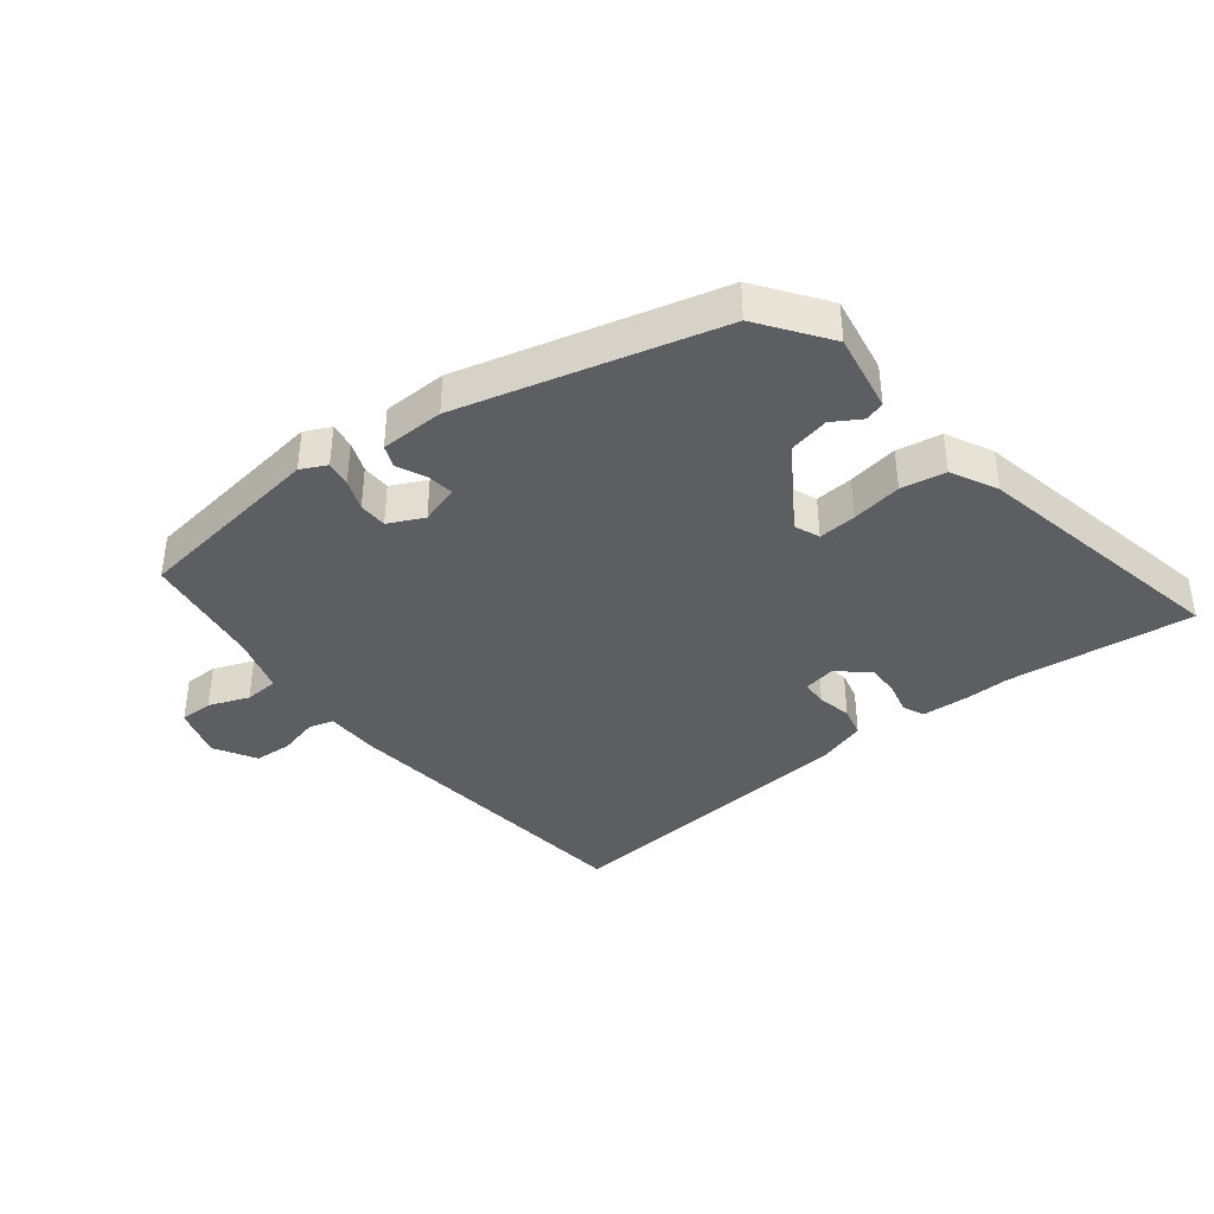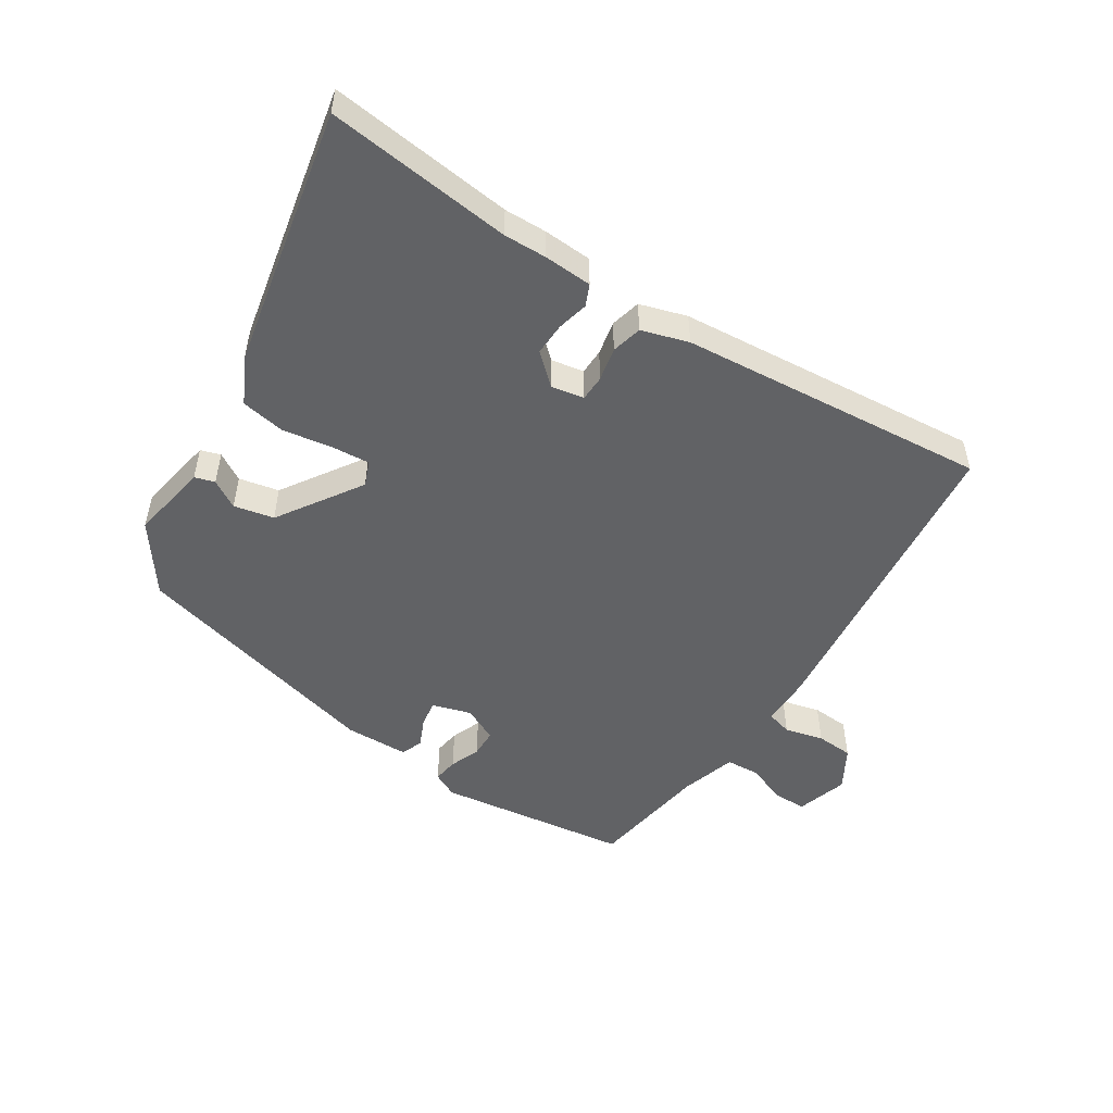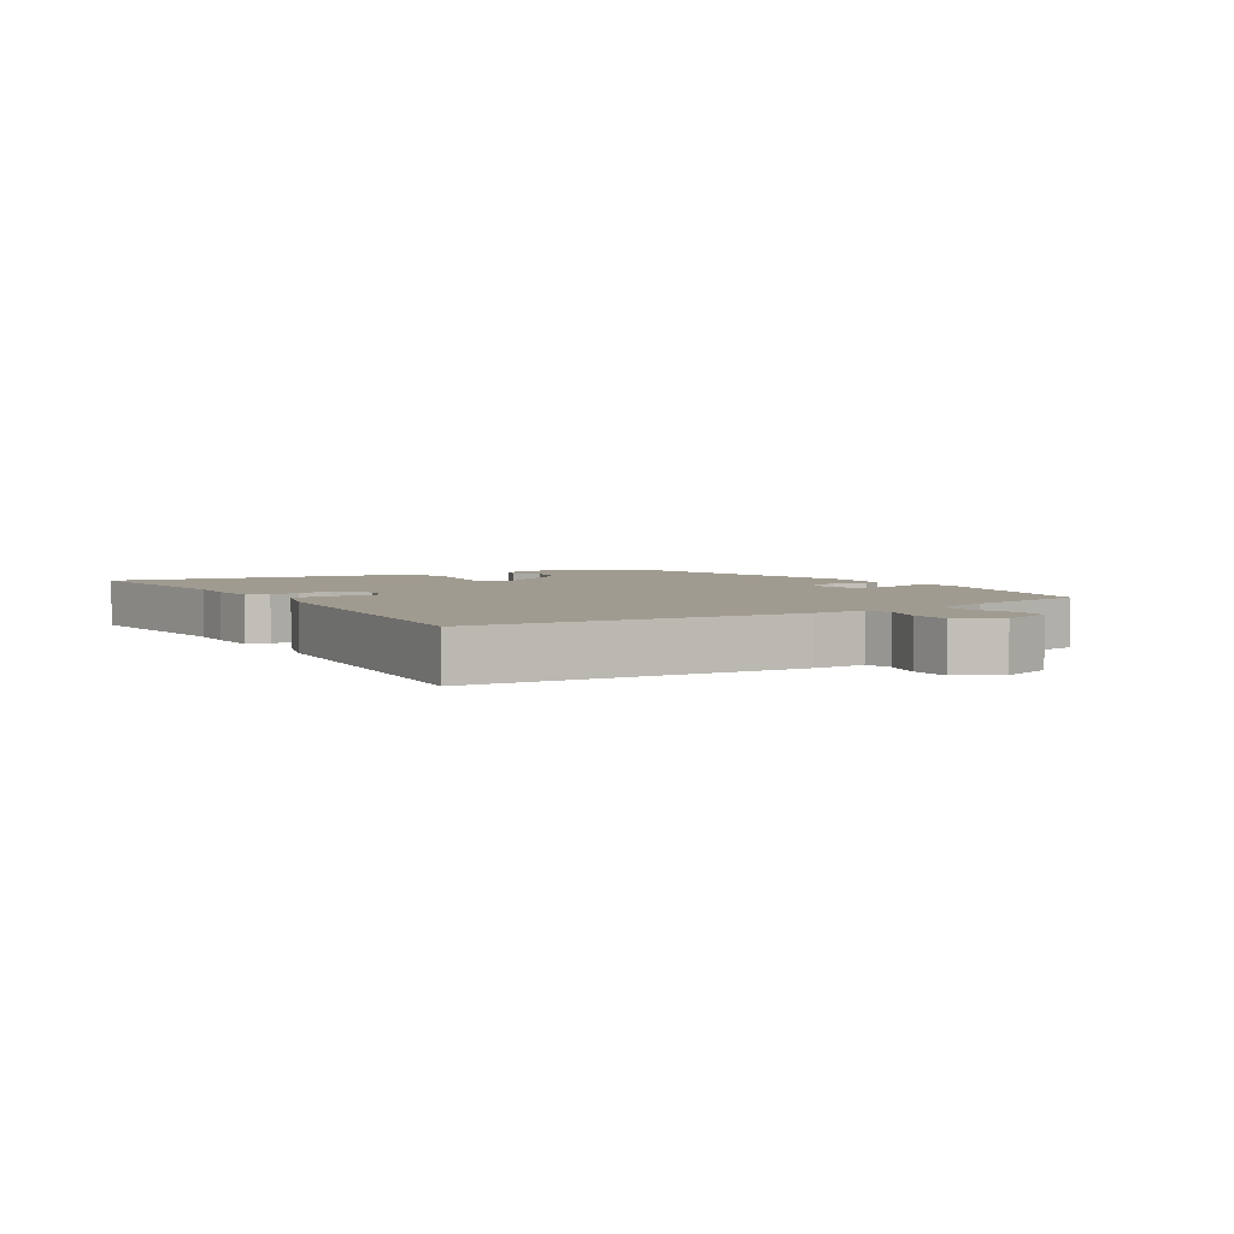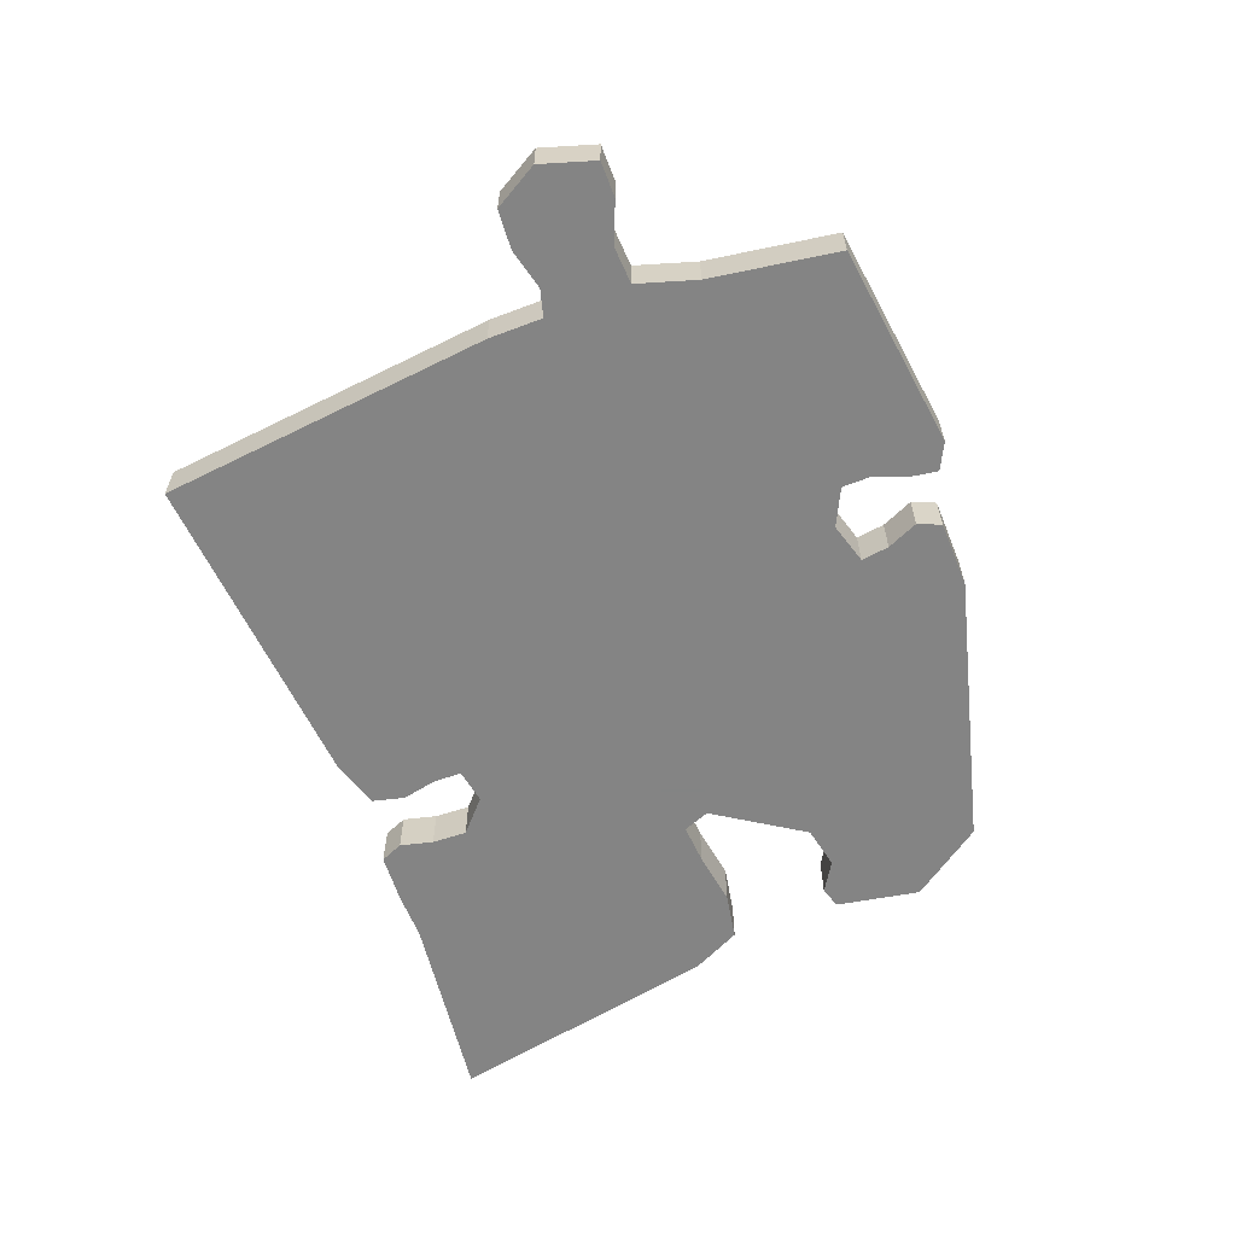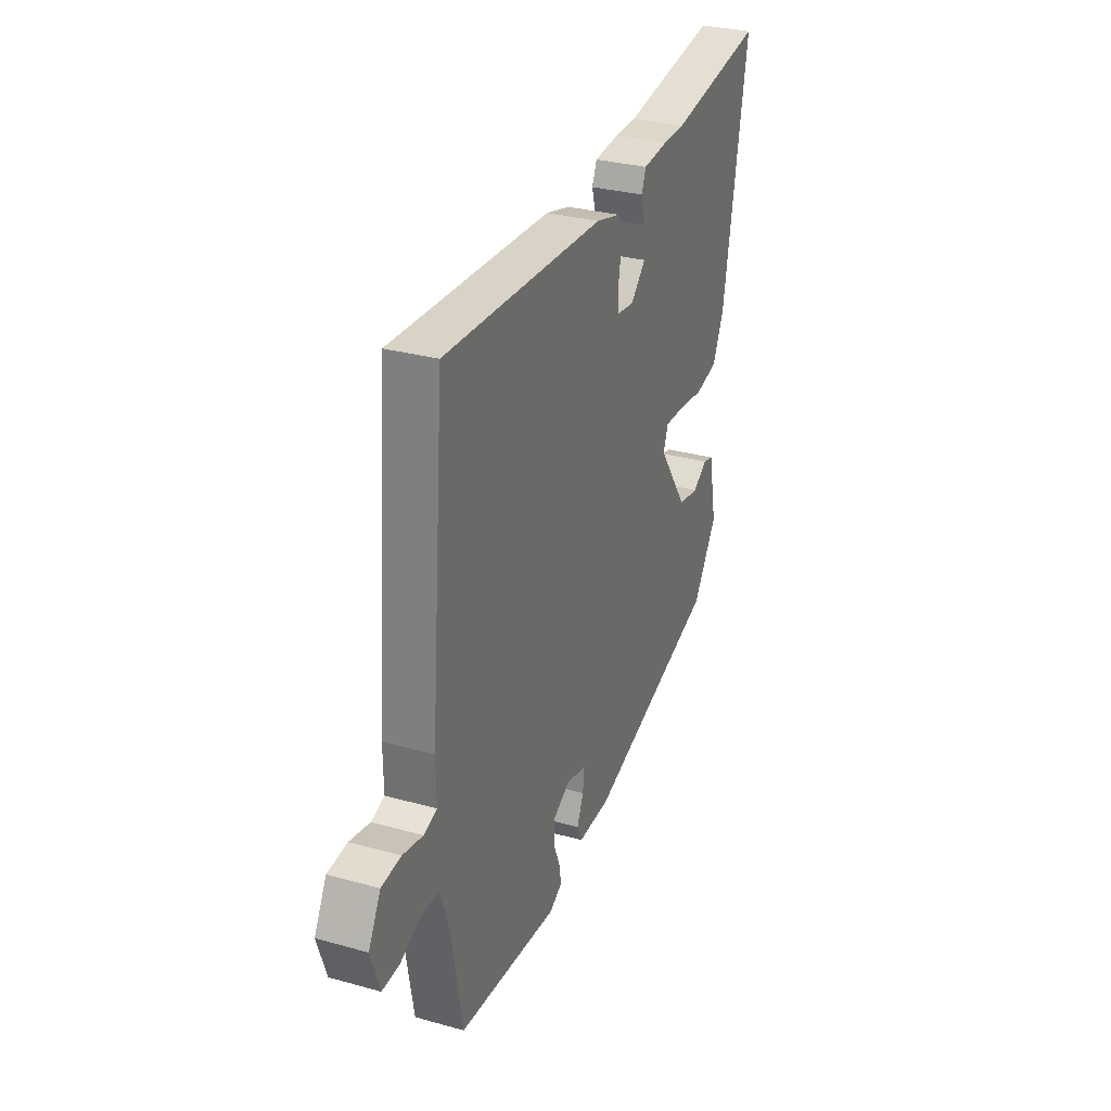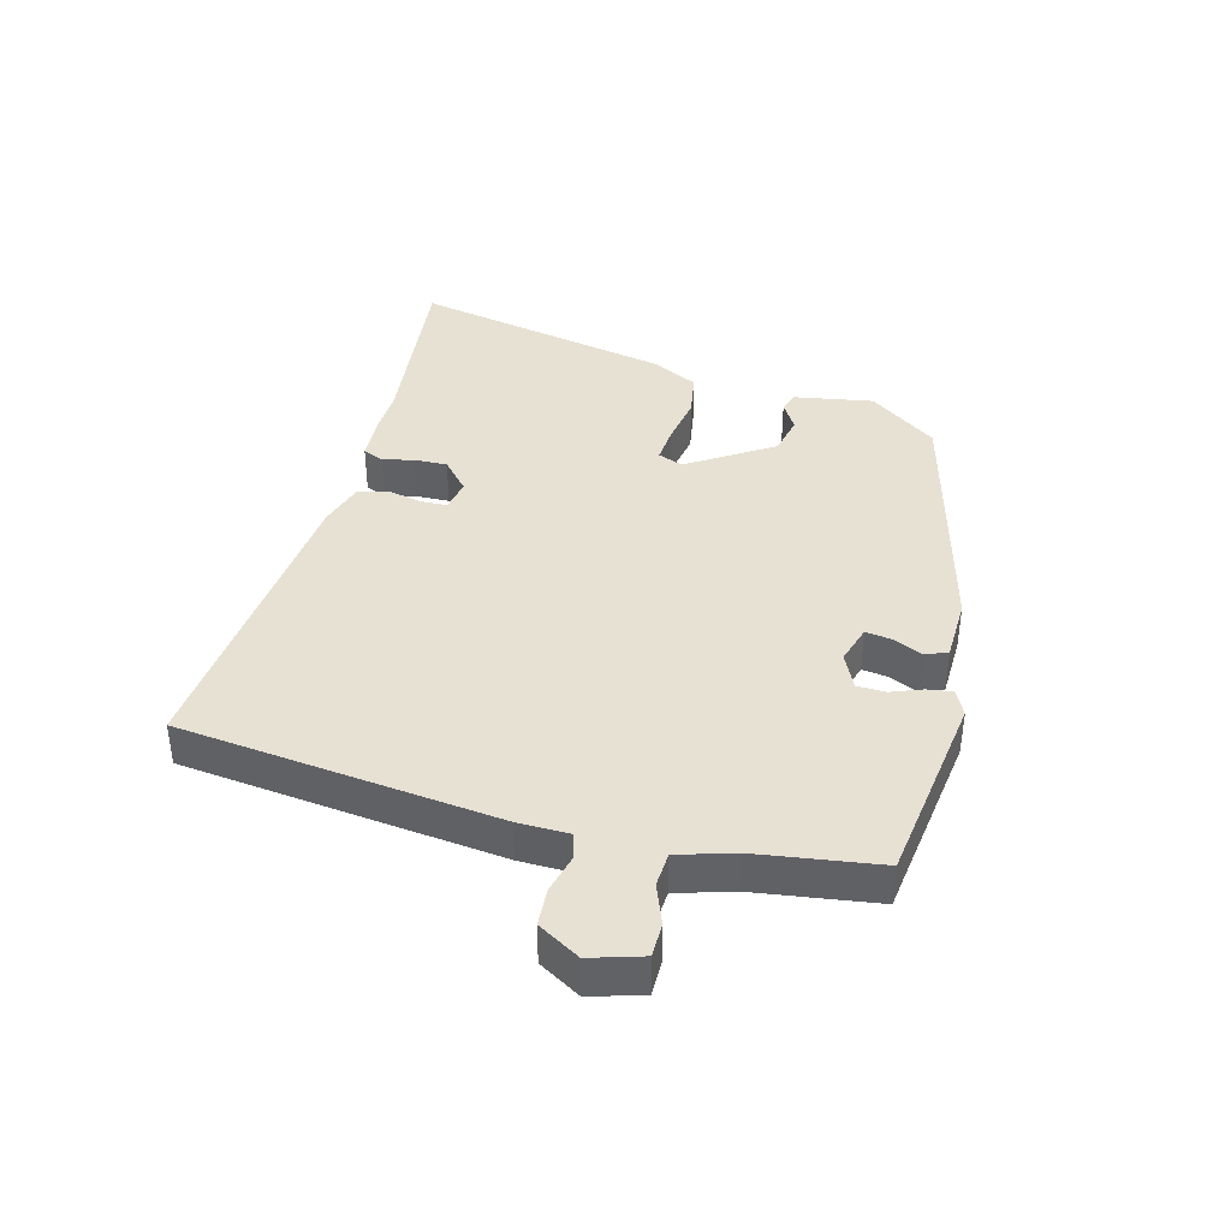
<metadata>
{"format":"obj","ext":"obj","renderer":"f3d","projection":"perspective","resolution":1024,"background":"white","views":[{"elev":-38.8,"azim":-140.6,"up":"+Y"},{"elev":-50.6,"azim":-31.4,"up":"+Y"},{"elev":4.2,"azim":58.9,"up":"+Y"},{"elev":-61.3,"azim":111.9,"up":"+Y"},{"elev":30.9,"azim":111.7,"up":"+Z"},{"elev":39.5,"azim":106.4,"up":"+Y"}]}
</metadata>
<code>
v -0.468 0.07 -0.372
v -0.543 0.07 -0.262
v -0.518 0.07 -0.137
v -0.486 0.07 -0.128
v -0.442 0.07 -0.156
v -0.378 0.07 -0.144
v -0.288 0.07 -0.013
v -0.303 0.07 0.027
v -0.363 0.07 0.024
v -0.443 0.07 0.013
v -0.513 0.07 0.027
v -0.548 0.07 0.101
v -0.622 0.07 0.517
v -0.329 0.07 0.476
v -0.261 0.07 0.476
v -0.184 0.07 0.47
v -0.17 0.07 0.436
v -0.183 0.07 0.387
v -0.186 0.07 0.335
v -0.139 0.07 0.291
v -0.087 0.07 0.299
v -0.085 0.07 0.34
v -0.095 0.07 0.394
v -0.082 0.07 0.442
v -0.007 0.07 0.463
v 0.484 0.07 0.494
v 0.528 0.07 -0.01
v 0.527 0.07 -0.091
v 0.567 0.07 -0.103
v 0.629 0.07 -0.089
v 0.688 0.07 -0.094
v 0.725 0.07 -0.161
v 0.698 0.07 -0.242
v 0.645 0.07 -0.241
v 0.582 0.07 -0.215
v 0.528 0.07 -0.217
v 0.499 0.07 -0.305
v 0.466 0.07 -0.496
v 0.158 0.07 -0.53
v 0.118 0.07 -0.509
v 0.125 0.07 -0.469
v 0.145 0.07 -0.421
v 0.145 0.07 -0.376
v 0.09 0.07 -0.348
v 0.028 0.07 -0.365
v 0.033 0.07 -0.407
v 0.053 0.07 -0.454
v 0.038 0.07 -0.488
v -0.063 0.07 -0.488
v -0.468 0 -0.372
v -0.543 0 -0.262
v -0.518 0 -0.137
v -0.486 0 -0.128
v -0.442 0 -0.156
v -0.378 0 -0.144
v -0.288 0 -0.013
v -0.303 0 0.027
v -0.363 0 0.024
v -0.443 0 0.013
v -0.513 0 0.027
v -0.548 0 0.101
v -0.622 0 0.517
v -0.329 0 0.476
v -0.261 0 0.476
v -0.184 0 0.47
v -0.17 0 0.436
v -0.183 0 0.387
v -0.186 0 0.335
v -0.139 0 0.291
v -0.087 0 0.299
v -0.085 0 0.34
v -0.095 0 0.394
v -0.082 0 0.442
v -0.007 0 0.463
v 0.484 0 0.494
v 0.528 0 -0.01
v 0.527 0 -0.091
v 0.567 0 -0.103
v 0.629 0 -0.089
v 0.688 0 -0.094
v 0.725 0 -0.161
v 0.698 0 -0.242
v 0.645 0 -0.241
v 0.582 0 -0.215
v 0.528 0 -0.217
v 0.499 0 -0.305
v 0.466 0 -0.496
v 0.158 0 -0.53
v 0.118 0 -0.509
v 0.125 0 -0.469
v 0.145 0 -0.421
v 0.145 0 -0.376
v 0.09 0 -0.348
v 0.028 0 -0.365
v 0.033 0 -0.407
v 0.053 0 -0.454
v 0.038 0 -0.488
v -0.063 0 -0.488
f 46 47 48 49
f 45 46 49 1
f 44 45 1 2
f 39 40 41 42
f 37 38 39 42
f 36 37 42 43
f 32 33 34 35
f 32 35 36
f 29 30 31 32
f 28 29 32 36
f 25 26 27 28
f 22 23 24 25
f 21 22 25 28
f 20 21 28 36
f 15 16 17 18
f 14 15 18 19
f 13 14 19
f 12 13 19 20
f 9 10 11 12
f 8 9 12 20
f 2 3 4 5
f 44 2 5 6
f 20 36 43 44
f 7 8 20 44
f 6 7 44
f 98 97 96 95
f 50 98 95 94
f 51 50 94 93
f 91 90 89 88
f 91 88 87 86
f 92 91 86 85
f 84 83 82 81
f 85 84 81
f 81 80 79 78
f 85 81 78 77
f 77 76 75 74
f 74 73 72 71
f 77 74 71 70
f 85 77 70 69
f 67 66 65 64
f 68 67 64 63
f 68 63 62
f 69 68 62 61
f 61 60 59 58
f 69 61 58 57
f 54 53 52 51
f 55 54 51 93
f 93 92 85 69
f 93 69 57 56
f 93 56 55
f 1 50 51 2
f 2 51 52 3
f 3 52 53 4
f 4 53 54 5
f 5 54 55 6
f 6 55 56 7
f 7 56 57 8
f 8 57 58 9
f 9 58 59 10
f 10 59 60 11
f 11 60 61 12
f 12 61 62 13
f 13 62 63 14
f 14 63 64 15
f 15 64 65 16
f 16 65 66 17
f 17 66 67 18
f 18 67 68 19
f 19 68 69 20
f 20 69 70 21
f 21 70 71 22
f 22 71 72 23
f 23 72 73 24
f 24 73 74 25
f 25 74 75 26
f 26 75 76 27
f 27 76 77 28
f 28 77 78 29
f 29 78 79 30
f 30 79 80 31
f 31 80 81 32
f 32 81 82 33
f 33 82 83 34
f 34 83 84 35
f 35 84 85 36
f 36 85 86 37
f 37 86 87 38
f 38 87 88 39
f 39 88 89 40
f 40 89 90 41
f 41 90 91 42
f 42 91 92 43
f 43 92 93 44
f 44 93 94 45
f 45 94 95 46
f 46 95 96 47
f 47 96 97 48
f 48 97 98 49
f 49 98 50 1

</code>
